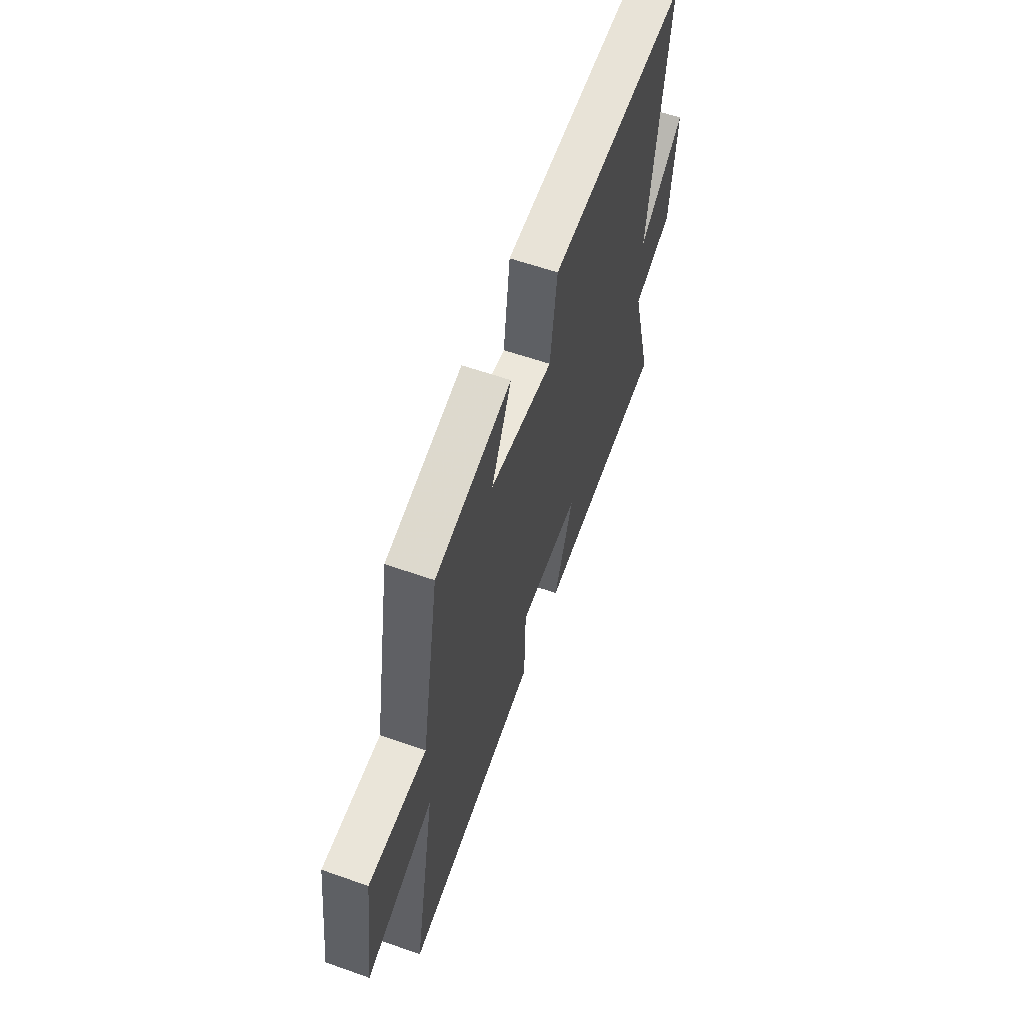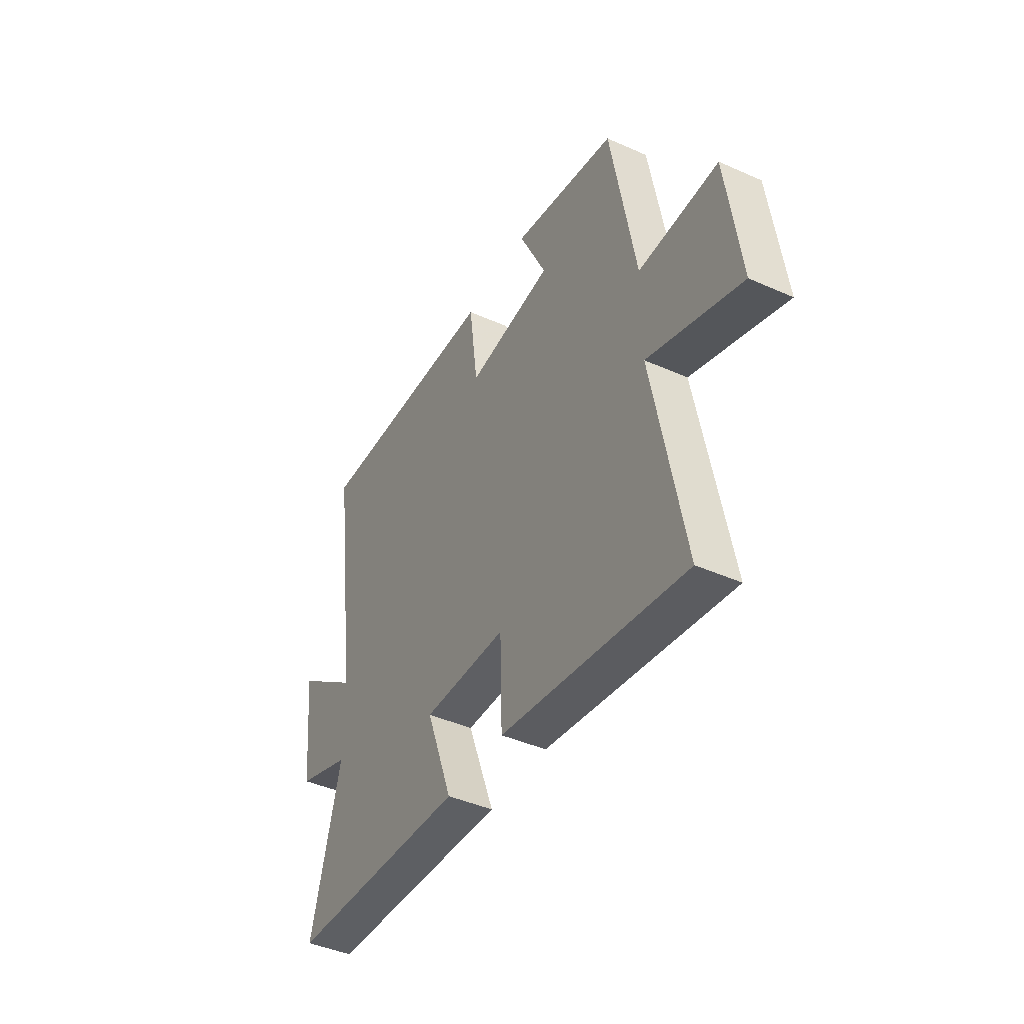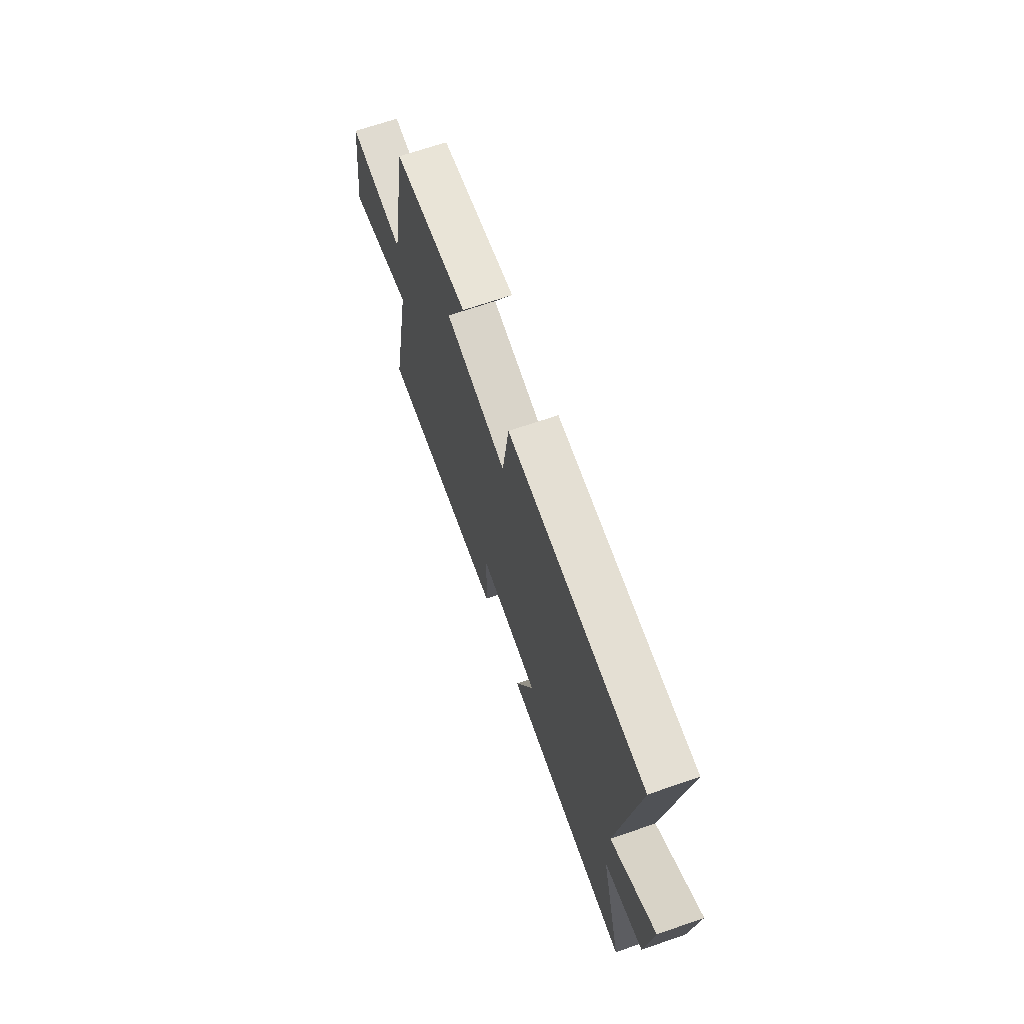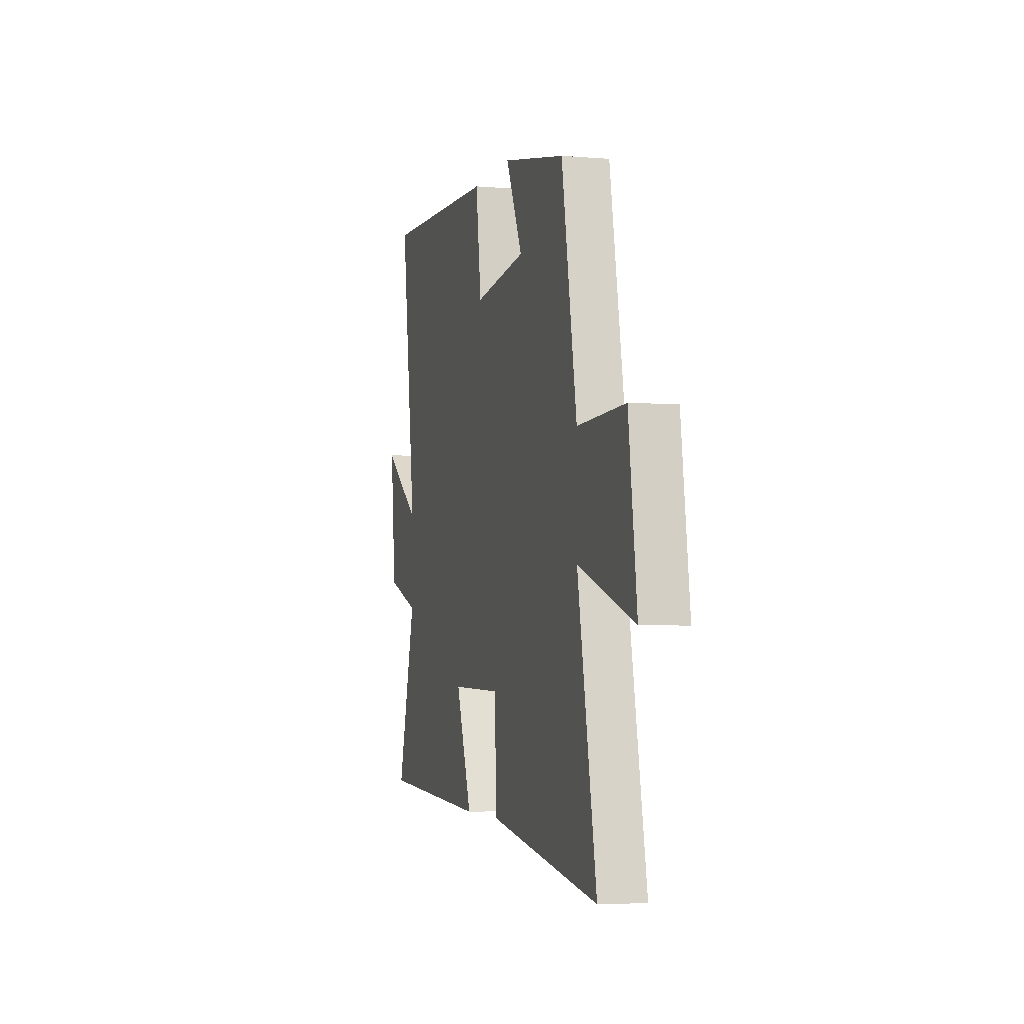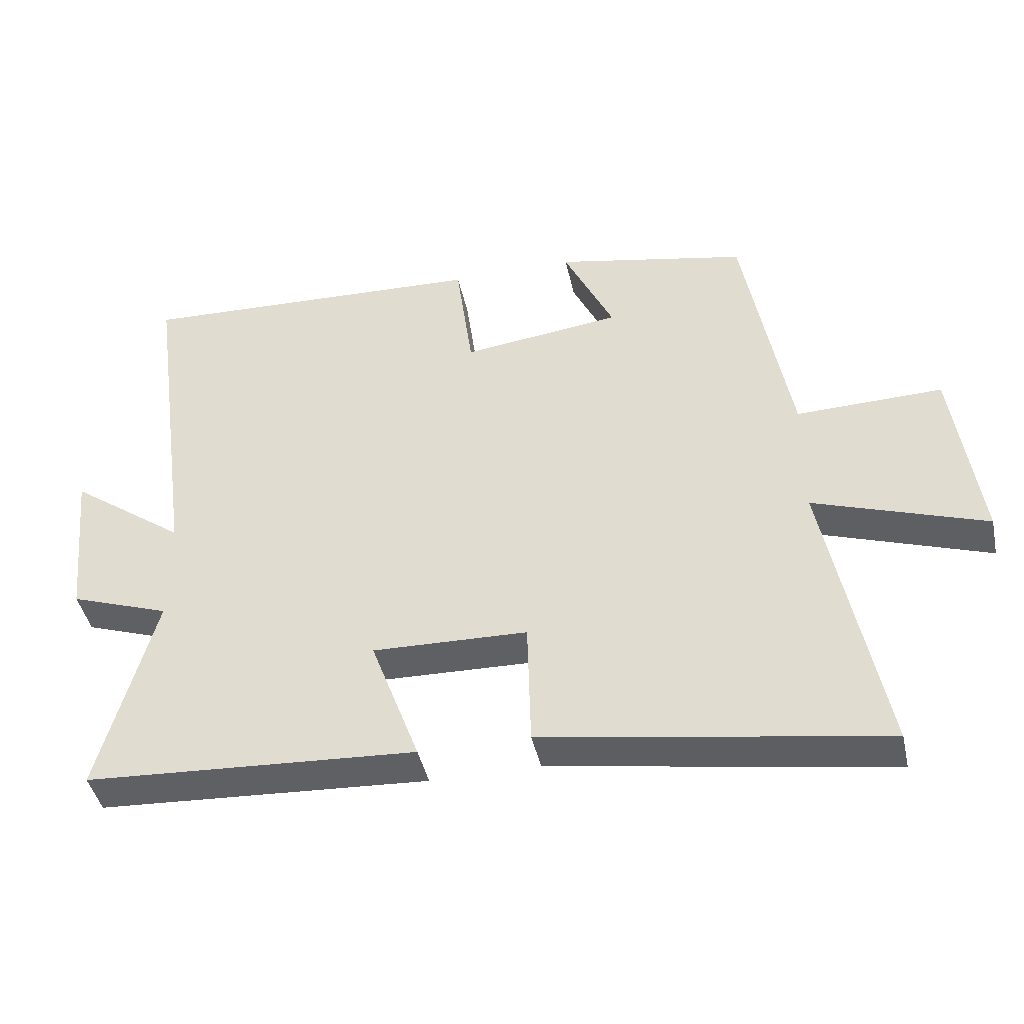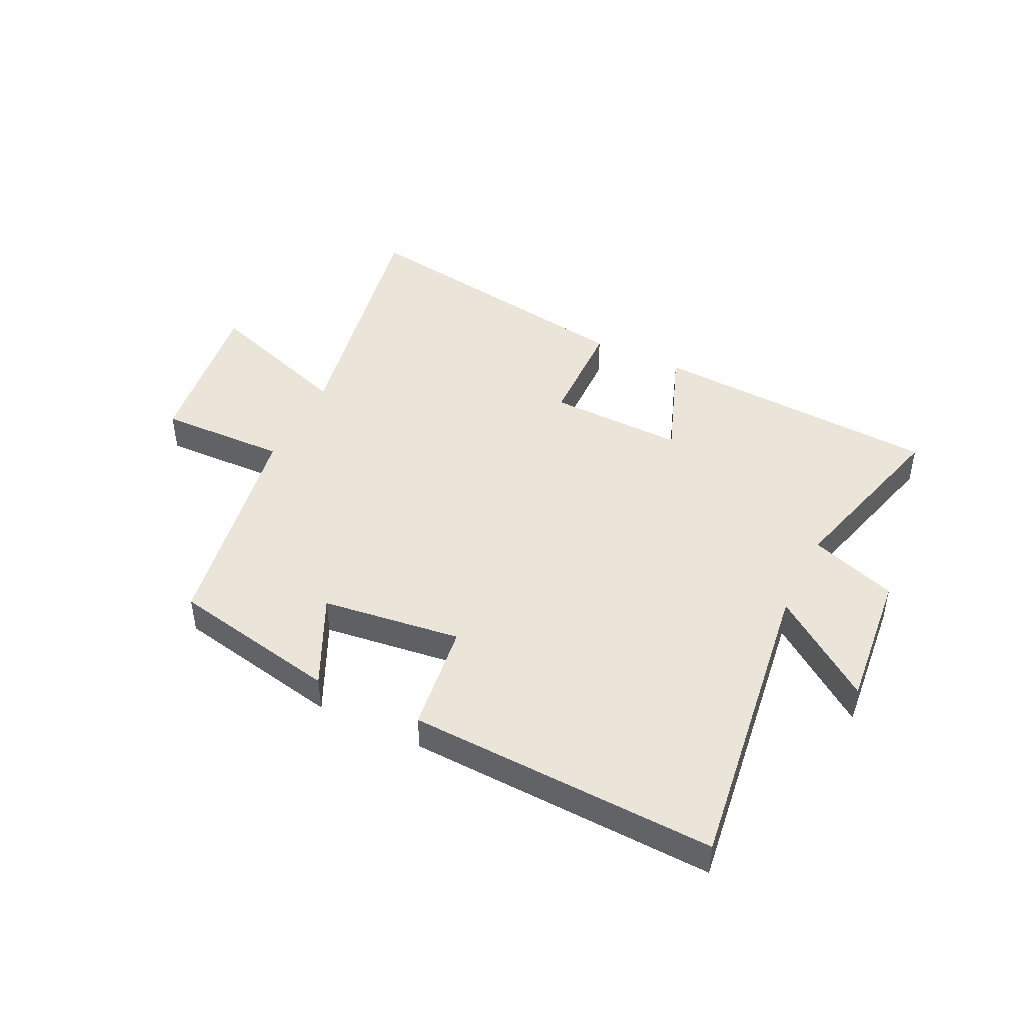
<metadata>
{"format":"obj","ext":"obj","renderer":"f3d","projection":"perspective","resolution":1024,"background":"white","views":[{"elev":59.7,"azim":-70.1,"up":"+Z"},{"elev":-42.9,"azim":-117.9,"up":"+Z"},{"elev":68.5,"azim":71.0,"up":"+Z"},{"elev":-4.2,"azim":-105.4,"up":"+Z"},{"elev":-43.1,"azim":-167.8,"up":"+Z"},{"elev":45.2,"azim":26.0,"up":"+Y"}]}
</metadata>
<code>
v 0.571 0.07 0.521
v 0.5 0.07 0
v 0.673 0.07 0.126
v 0.649 0.07 -0.112
v 0.5 0.07 -0.164
v 0.583 0.07 -0.472
v 0.087 0.07 -0.5
v 0.16 0.07 -0.302
v -0.072 0.07 -0.308
v -0.077 0.07 -0.5
v -0.586 0.07 -0.581
v -0.5 0.07 -0.134
v -0.757 0.07 -0.222
v -0.719 0.07 0.06
v -0.5 0.07 0.054
v -0.431 0.07 0.442
v -0.143 0.07 0.5
v -0.218 0.07 0.342
v 0.02 0.07 0.312
v 0.045 0.07 0.5
v 0.571 0 0.521
v 0.5 0 0
v 0.673 0 0.126
v 0.649 0 -0.112
v 0.5 0 -0.164
v 0.583 0 -0.472
v 0.087 0 -0.5
v 0.16 0 -0.302
v -0.072 0 -0.308
v -0.077 0 -0.5
v -0.586 0 -0.581
v -0.5 0 -0.134
v -0.757 0 -0.222
v -0.719 0 0.06
v -0.5 0 0.054
v -0.431 0 0.442
v -0.143 0 0.5
v -0.218 0 0.342
v 0.02 0 0.312
v 0.045 0 0.5
f 19 20 1 2
f 18 19 2
f 15 16 17 18
f 15 18 2
f 12 13 14 15
f 12 15 2
f 9 10 11 12
f 8 9 12 2
f 5 6 7 8
f 5 8 2 3
f 3 4 5
f 22 21 40 39
f 22 39 38
f 38 37 36 35
f 22 38 35
f 35 34 33 32
f 22 35 32
f 32 31 30 29
f 22 32 29 28
f 28 27 26 25
f 23 22 28 25
f 25 24 23
f 1 21 22 2
f 2 22 23 3
f 3 23 24 4
f 4 24 25 5
f 5 25 26 6
f 6 26 27 7
f 7 27 28 8
f 8 28 29 9
f 9 29 30 10
f 10 30 31 11
f 11 31 32 12
f 12 32 33 13
f 13 33 34 14
f 14 34 35 15
f 15 35 36 16
f 16 36 37 17
f 17 37 38 18
f 18 38 39 19
f 19 39 40 20
f 20 40 21 1

</code>
